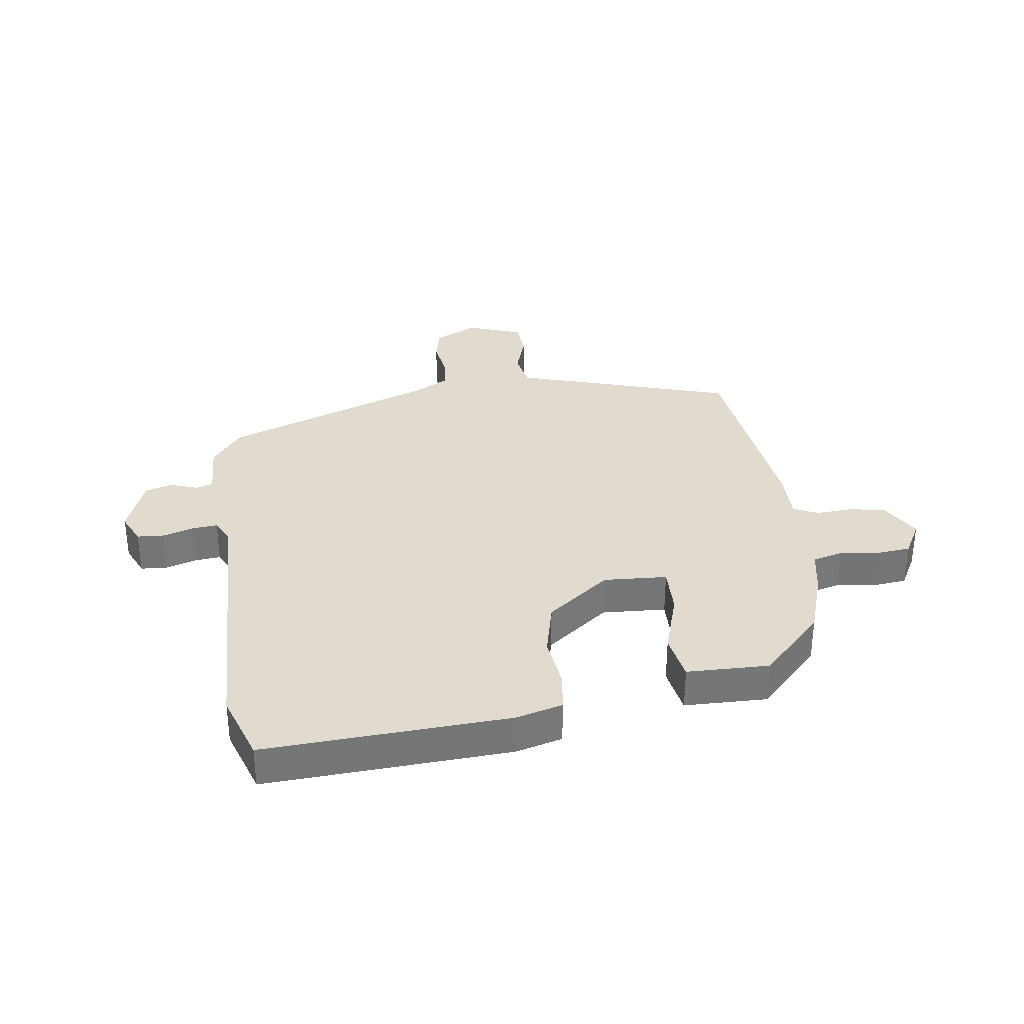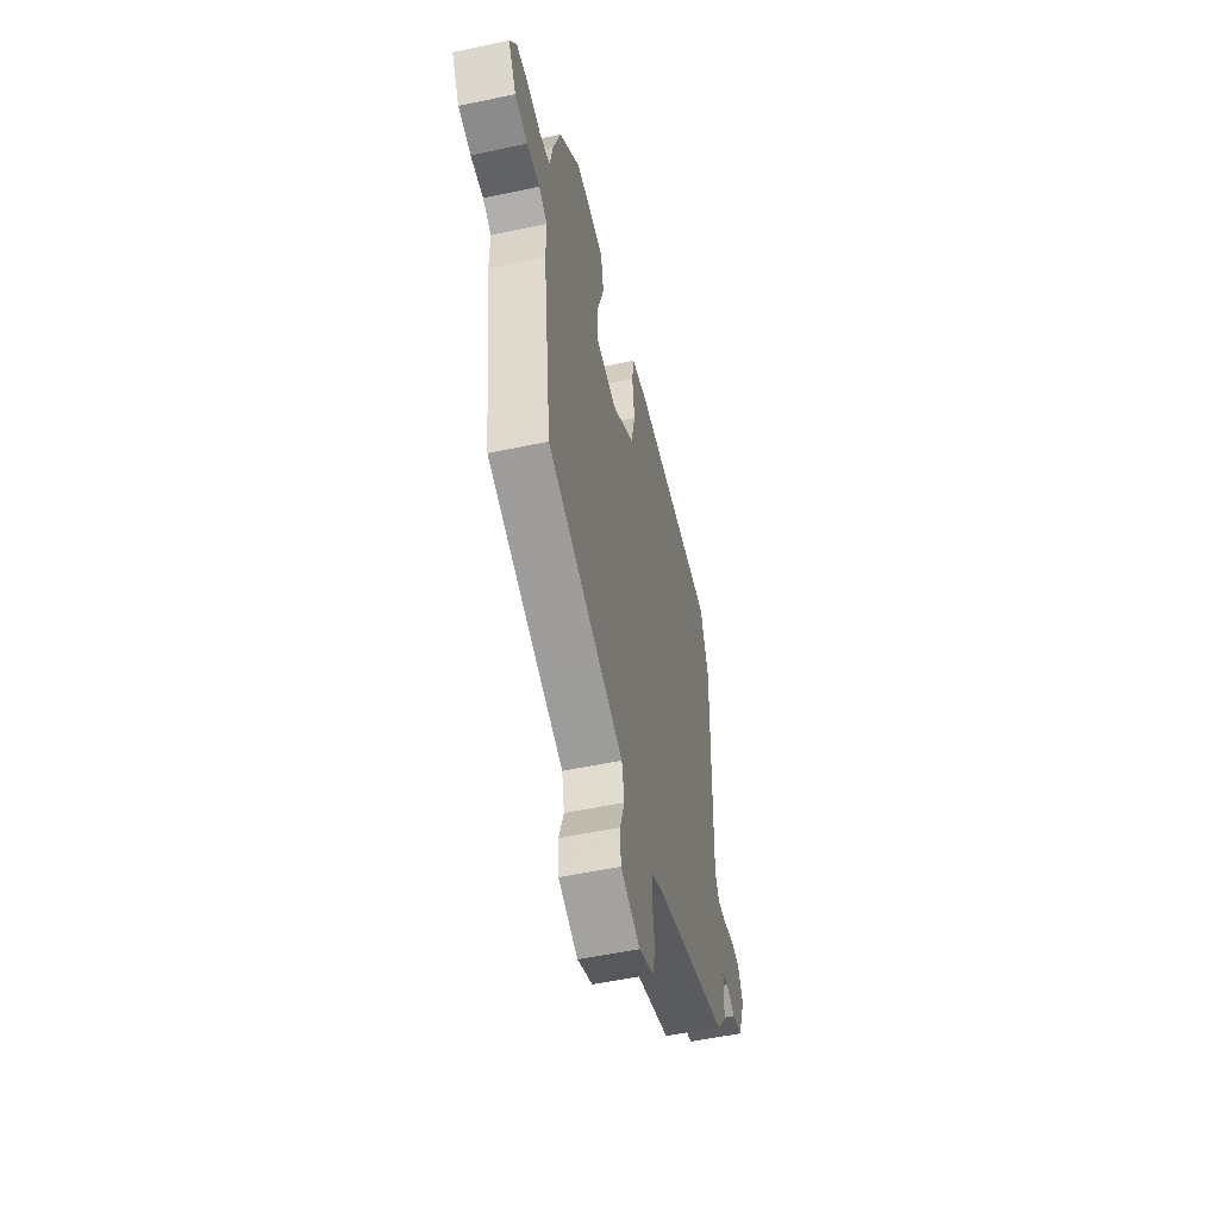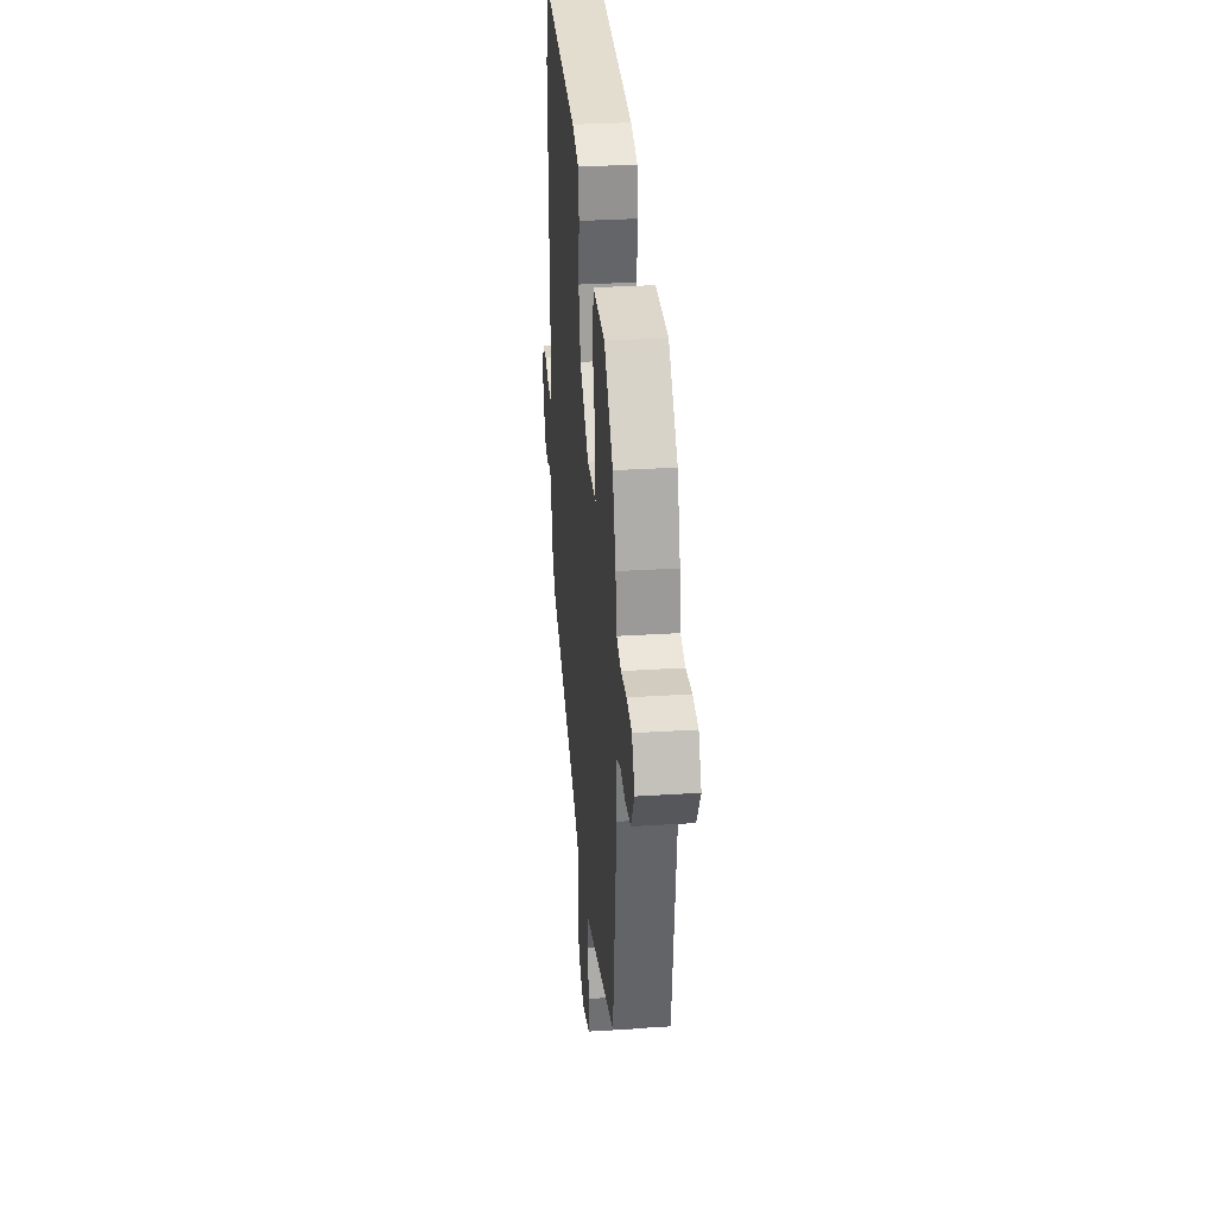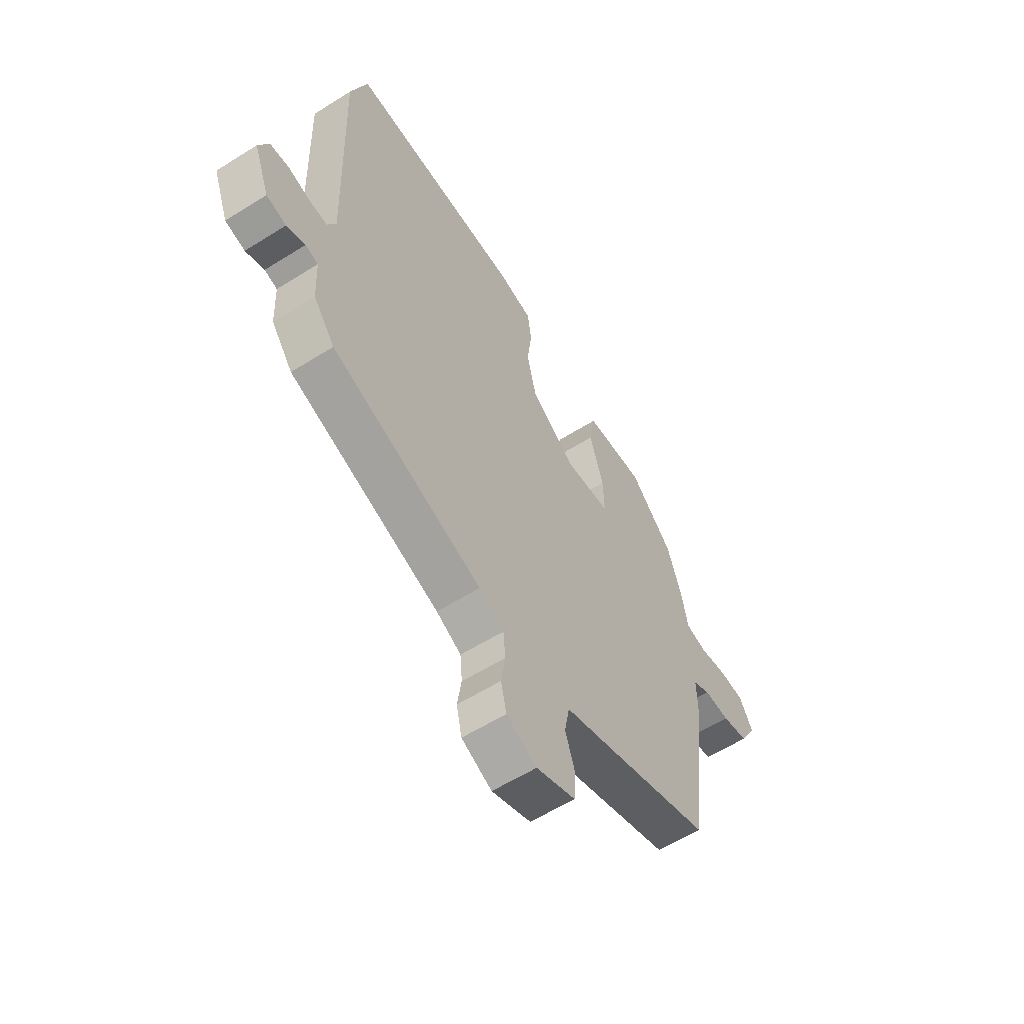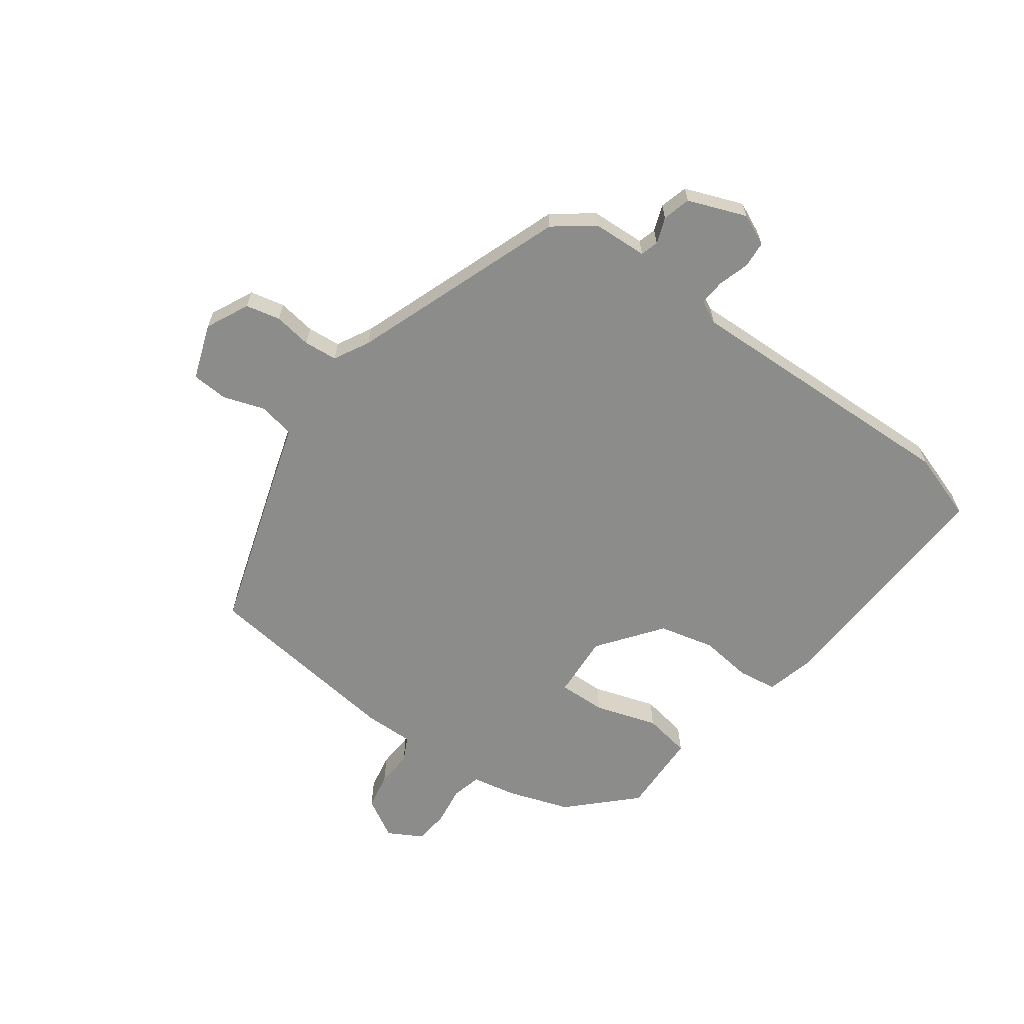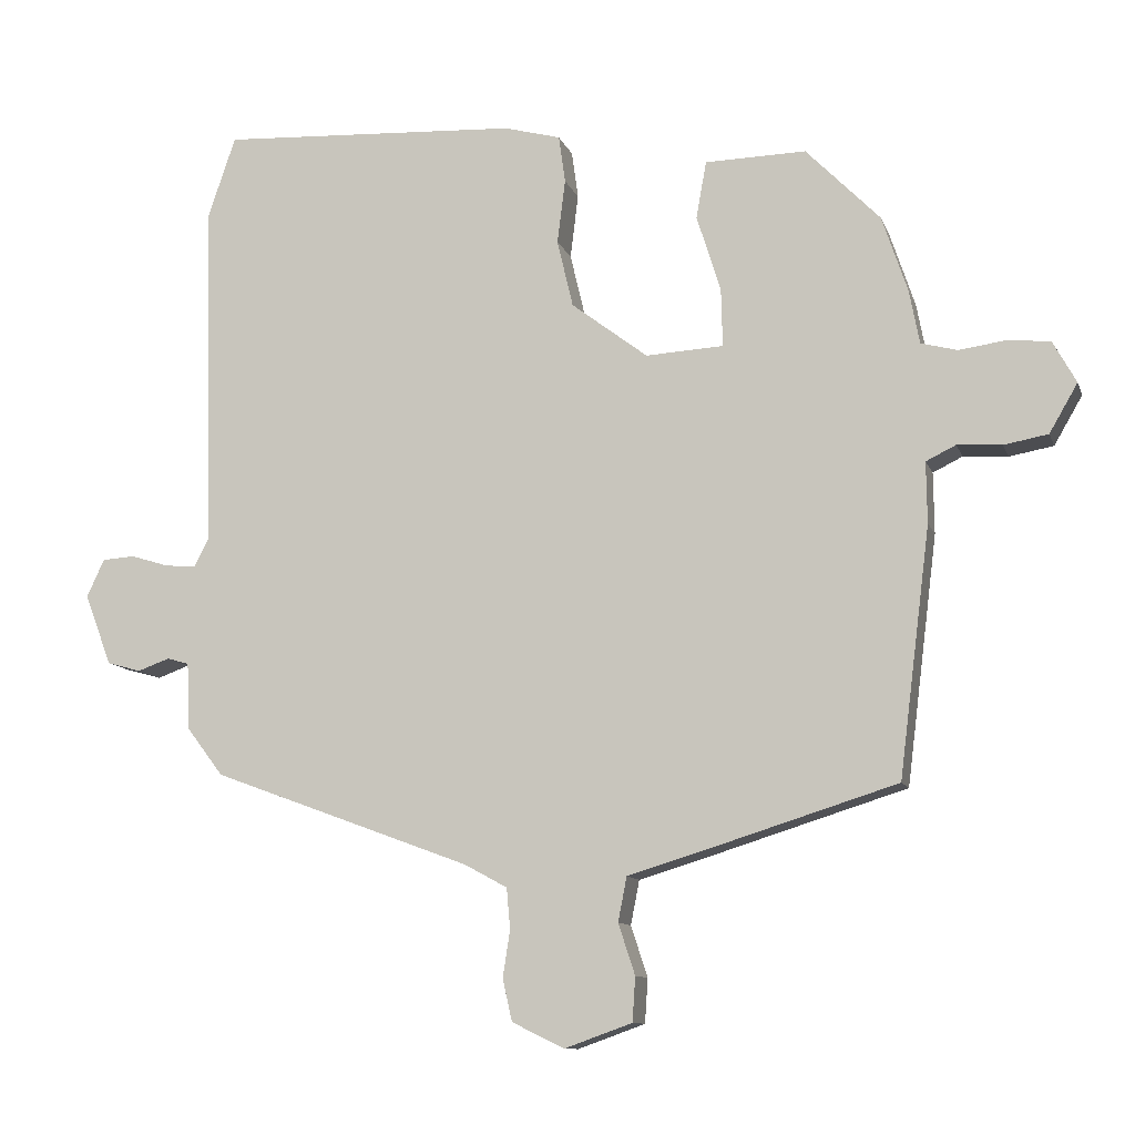
<metadata>
{"format":"obj","ext":"obj","renderer":"f3d","projection":"perspective","resolution":1024,"background":"white","views":[{"elev":33.7,"azim":-7.9,"up":"+Y"},{"elev":-54.1,"azim":102.7,"up":"+Z"},{"elev":31.8,"azim":84.9,"up":"+Z"},{"elev":-58.2,"azim":-56.9,"up":"+Z"},{"elev":-64.1,"azim":-125.8,"up":"+Y"},{"elev":-10.7,"azim":15.3,"up":"+Z"}]}
</metadata>
<code>
v 0.458 0.07 0.347
v 0.493 0.07 0.242
v 0.507 0.07 0.168
v 0.557 0.07 0.155
v 0.622 0.07 0.164
v 0.68 0.07 0.158
v 0.712 0.07 0.1
v 0.673 0.07 0.033
v 0.612 0.07 0.022
v 0.551 0.07 0.026
v 0.51 0.07 0.006
v 0.511 0.07 -0.078
v 0.468 0.07 -0.419
v 0.209 0.07 -0.5
v 0.1 0.07 -0.533
v 0.088 0.07 -0.594
v 0.111 0.07 -0.664
v 0.107 0.07 -0.725
v 0.014 0.07 -0.758
v -0.058 0.07 -0.723
v -0.071 0.07 -0.665
v -0.061 0.07 -0.601
v -0.066 0.07 -0.545
v -0.125 0.07 -0.513
v -0.482 0.07 -0.381
v -0.532 0.07 -0.315
v -0.536 0.07 -0.223
v -0.566 0.07 -0.214
v -0.61 0.07 -0.23
v -0.657 0.07 -0.217
v -0.694 0.07 -0.119
v -0.67 0.07 -0.067
v -0.625 0.07 -0.064
v -0.573 0.07 -0.08
v -0.53 0.07 -0.084
v -0.51 0.07 -0.045
v -0.523 0.07 0.432
v -0.484 0.07 0.547
v -0.072 0.07 0.525
v 0.006 0.07 0.504
v 0.015 0.07 0.439
v 0.004 0.07 0.351
v 0.026 0.07 0.258
v 0.131 0.07 0.178
v 0.238 0.07 0.184
v 0.236 0.07 0.264
v 0.203 0.07 0.369
v 0.217 0.07 0.448
v 0.356 0.07 0.451
v 0.458 0 0.347
v 0.493 0 0.242
v 0.507 0 0.168
v 0.557 0 0.155
v 0.622 0 0.164
v 0.68 0 0.158
v 0.712 0 0.1
v 0.673 0 0.033
v 0.612 0 0.022
v 0.551 0 0.026
v 0.51 0 0.006
v 0.511 0 -0.078
v 0.468 0 -0.419
v 0.209 0 -0.5
v 0.1 0 -0.533
v 0.088 0 -0.594
v 0.111 0 -0.664
v 0.107 0 -0.725
v 0.014 0 -0.758
v -0.058 0 -0.723
v -0.071 0 -0.665
v -0.061 0 -0.601
v -0.066 0 -0.545
v -0.125 0 -0.513
v -0.482 0 -0.381
v -0.532 0 -0.315
v -0.536 0 -0.223
v -0.566 0 -0.214
v -0.61 0 -0.23
v -0.657 0 -0.217
v -0.694 0 -0.119
v -0.67 0 -0.067
v -0.625 0 -0.064
v -0.573 0 -0.08
v -0.53 0 -0.084
v -0.51 0 -0.045
v -0.523 0 0.432
v -0.484 0 0.547
v -0.072 0 0.525
v 0.006 0 0.504
v 0.015 0 0.439
v 0.004 0 0.351
v 0.026 0 0.258
v 0.131 0 0.178
v 0.238 0 0.184
v 0.236 0 0.264
v 0.203 0 0.369
v 0.217 0 0.448
v 0.356 0 0.451
f 1 2 3
f 49 1 3
f 48 49 3
f 47 48 3
f 46 47 3
f 45 46 3
f 44 45 3 4
f 40 41 42
f 39 40 42
f 38 39 42
f 37 38 42
f 36 37 42
f 35 36 42 43
f 32 33 34
f 31 32 34
f 30 31 34
f 29 30 34
f 28 29 34
f 27 28 34 35
f 35 43 44
f 27 35 44
f 26 27 44
f 25 26 44
f 24 25 44
f 20 21 22
f 19 20 22
f 18 19 22
f 17 18 22
f 16 17 22
f 15 16 22 23
f 23 24 44
f 15 23 44
f 14 15 44
f 13 14 44
f 12 13 44
f 11 12 44
f 8 9 10
f 7 8 10
f 6 7 10
f 5 6 10
f 4 5 10
f 4 10 11 44
f 52 51 50
f 52 50 98
f 52 98 97
f 52 97 96
f 52 96 95
f 52 95 94
f 53 52 94 93
f 91 90 89
f 91 89 88
f 91 88 87
f 91 87 86
f 91 86 85
f 92 91 85 84
f 83 82 81
f 83 81 80
f 83 80 79
f 83 79 78
f 83 78 77
f 84 83 77 76
f 93 92 84
f 93 84 76
f 93 76 75
f 93 75 74
f 93 74 73
f 71 70 69
f 71 69 68
f 71 68 67
f 71 67 66
f 71 66 65
f 72 71 65 64
f 93 73 72
f 93 72 64
f 93 64 63
f 93 63 62
f 93 62 61
f 93 61 60
f 59 58 57
f 59 57 56
f 59 56 55
f 59 55 54
f 59 54 53
f 93 60 59 53
f 1 50 51 2
f 2 51 52 3
f 3 52 53 4
f 4 53 54 5
f 5 54 55 6
f 6 55 56 7
f 7 56 57 8
f 8 57 58 9
f 9 58 59 10
f 10 59 60 11
f 11 60 61 12
f 12 61 62 13
f 13 62 63 14
f 14 63 64 15
f 15 64 65 16
f 16 65 66 17
f 17 66 67 18
f 18 67 68 19
f 19 68 69 20
f 20 69 70 21
f 21 70 71 22
f 22 71 72 23
f 23 72 73 24
f 24 73 74 25
f 25 74 75 26
f 26 75 76 27
f 27 76 77 28
f 28 77 78 29
f 29 78 79 30
f 30 79 80 31
f 31 80 81 32
f 32 81 82 33
f 33 82 83 34
f 34 83 84 35
f 35 84 85 36
f 36 85 86 37
f 37 86 87 38
f 38 87 88 39
f 39 88 89 40
f 40 89 90 41
f 41 90 91 42
f 42 91 92 43
f 43 92 93 44
f 44 93 94 45
f 45 94 95 46
f 46 95 96 47
f 47 96 97 48
f 48 97 98 49
f 49 98 50 1

</code>
